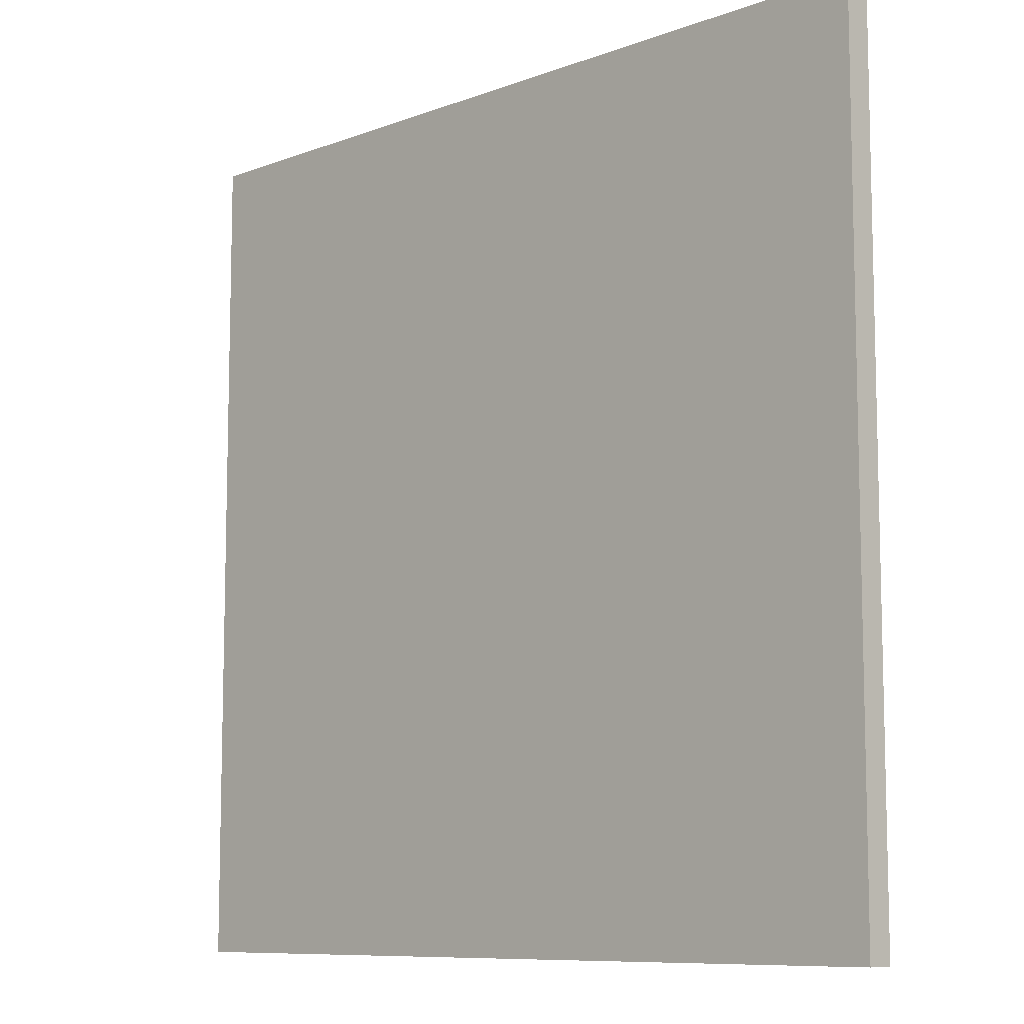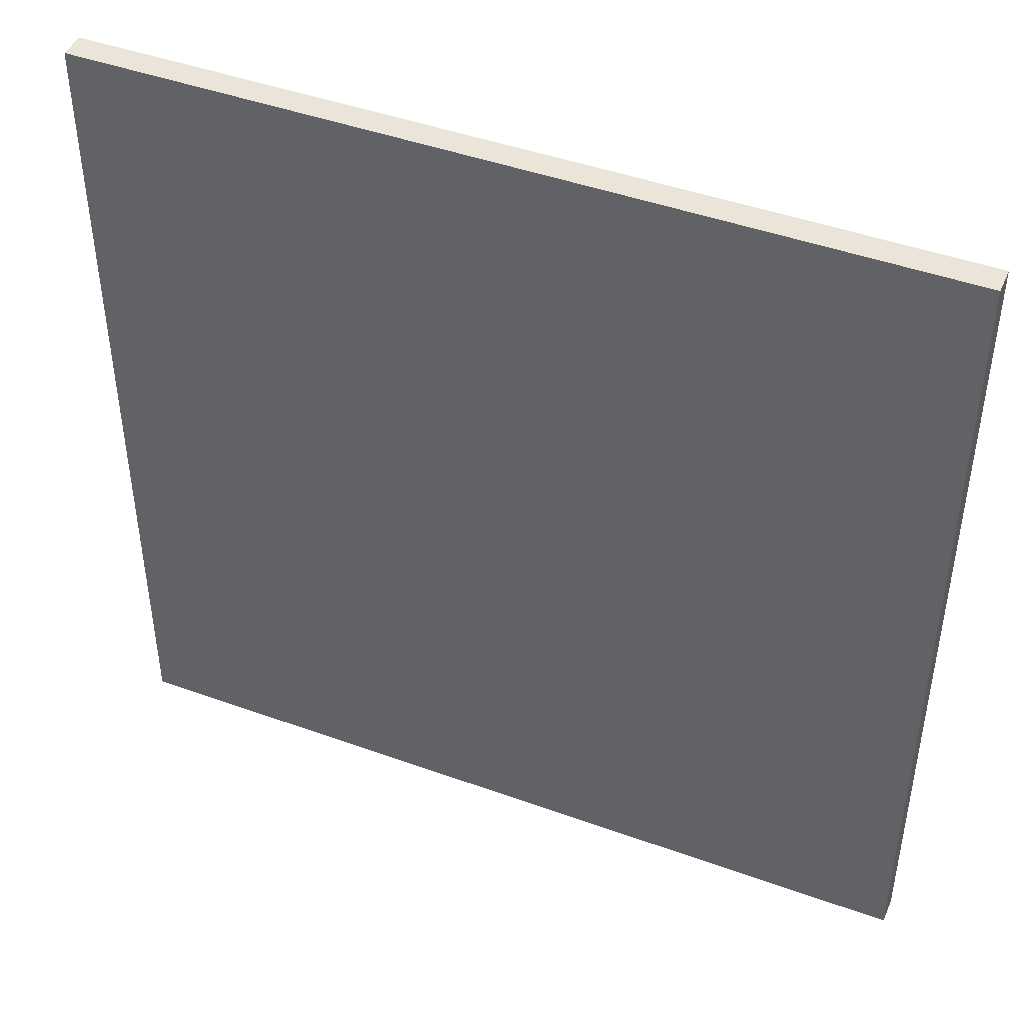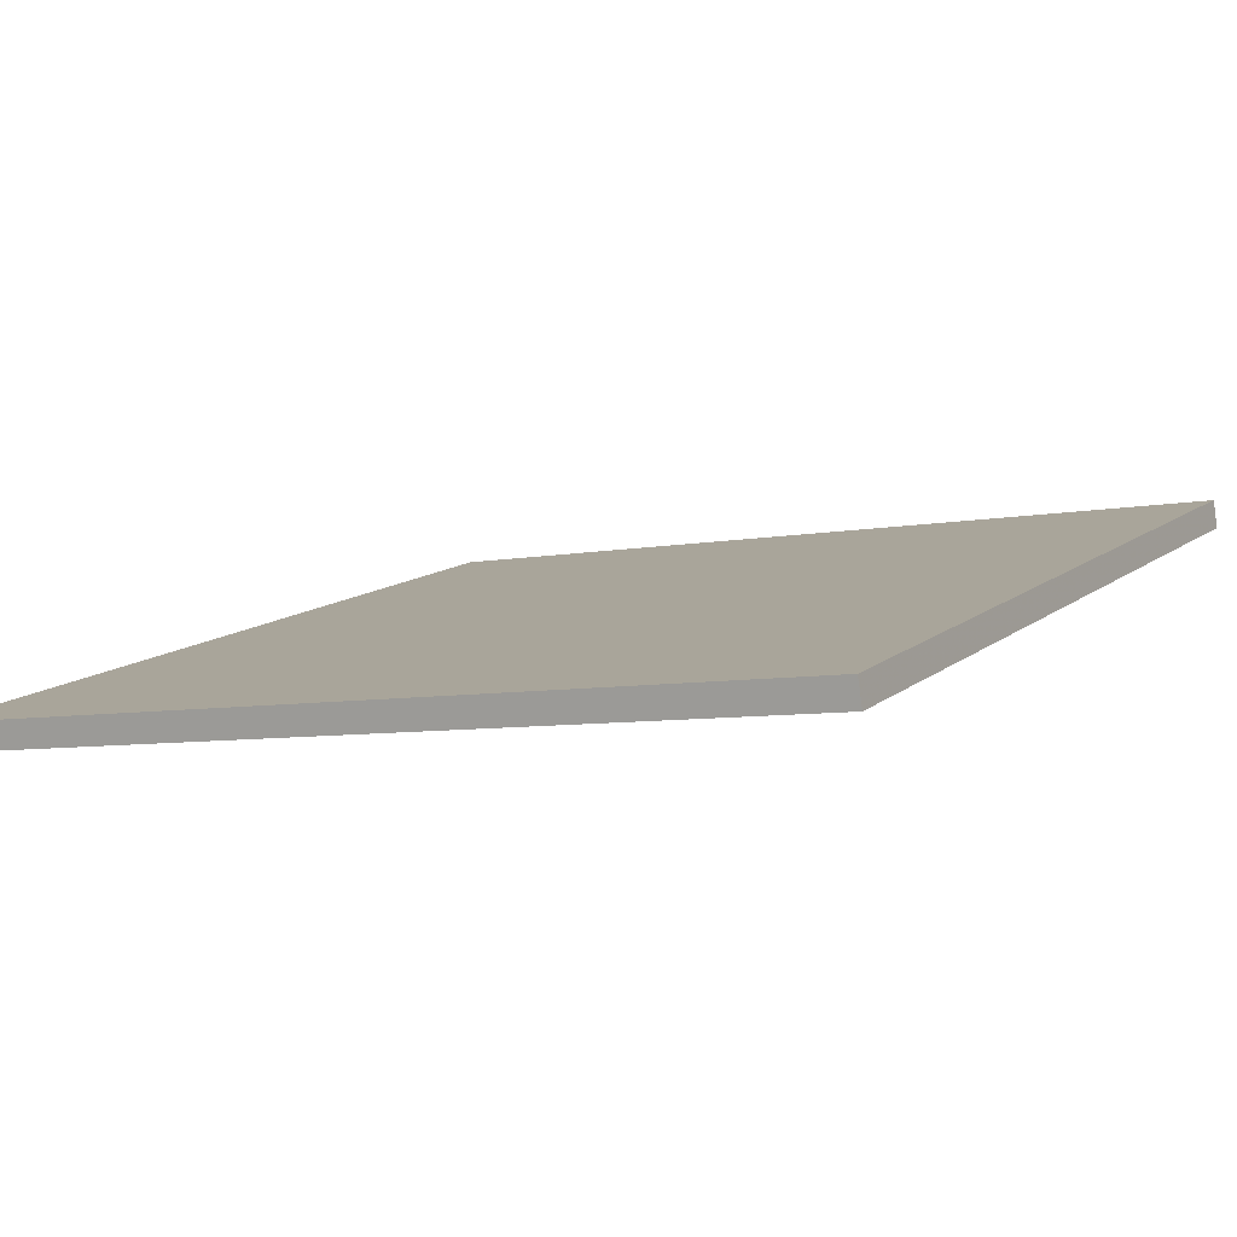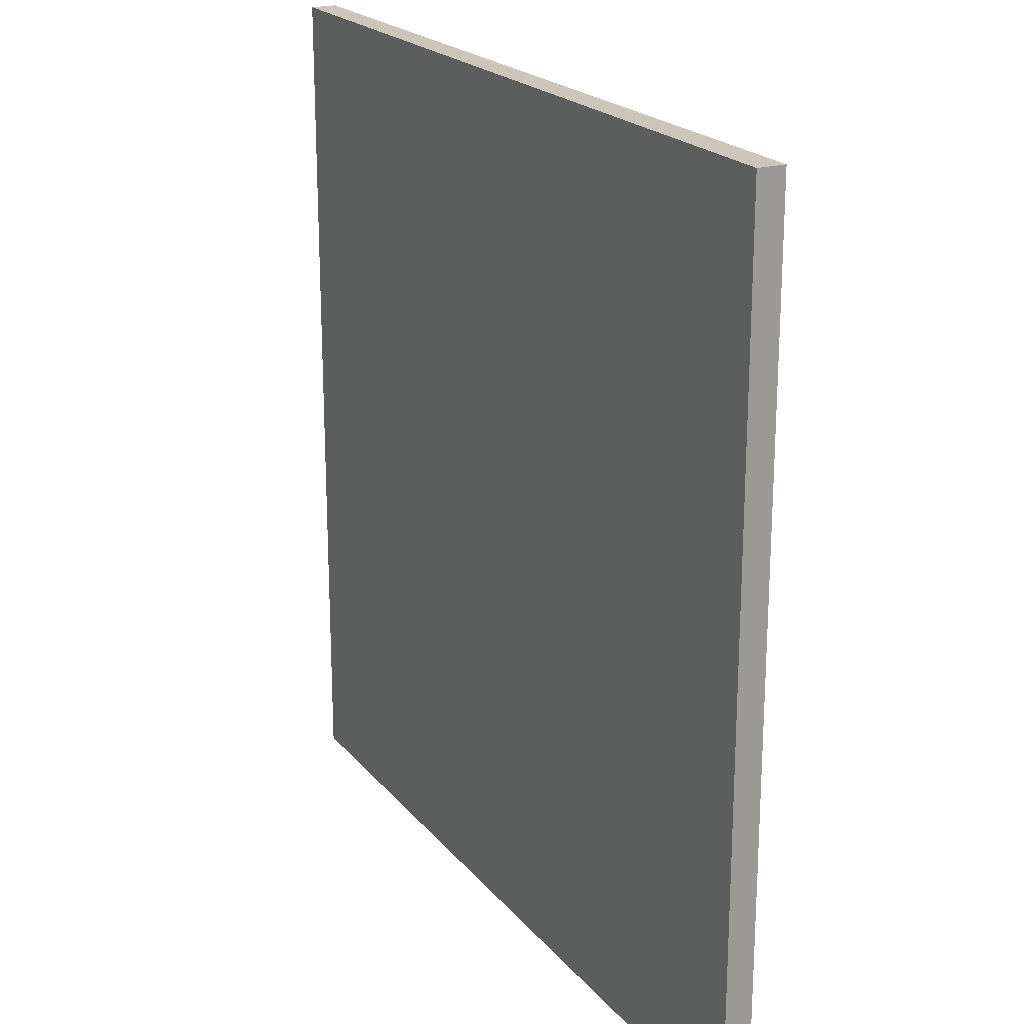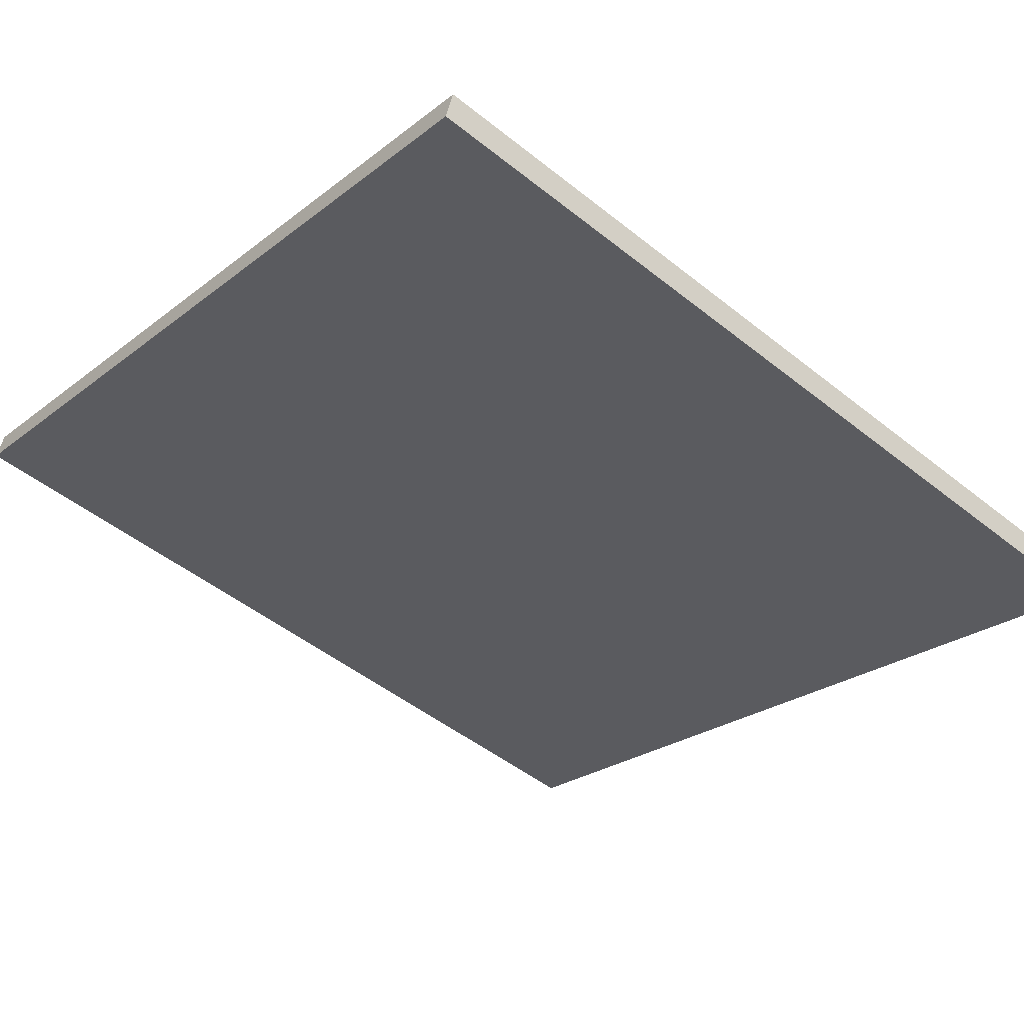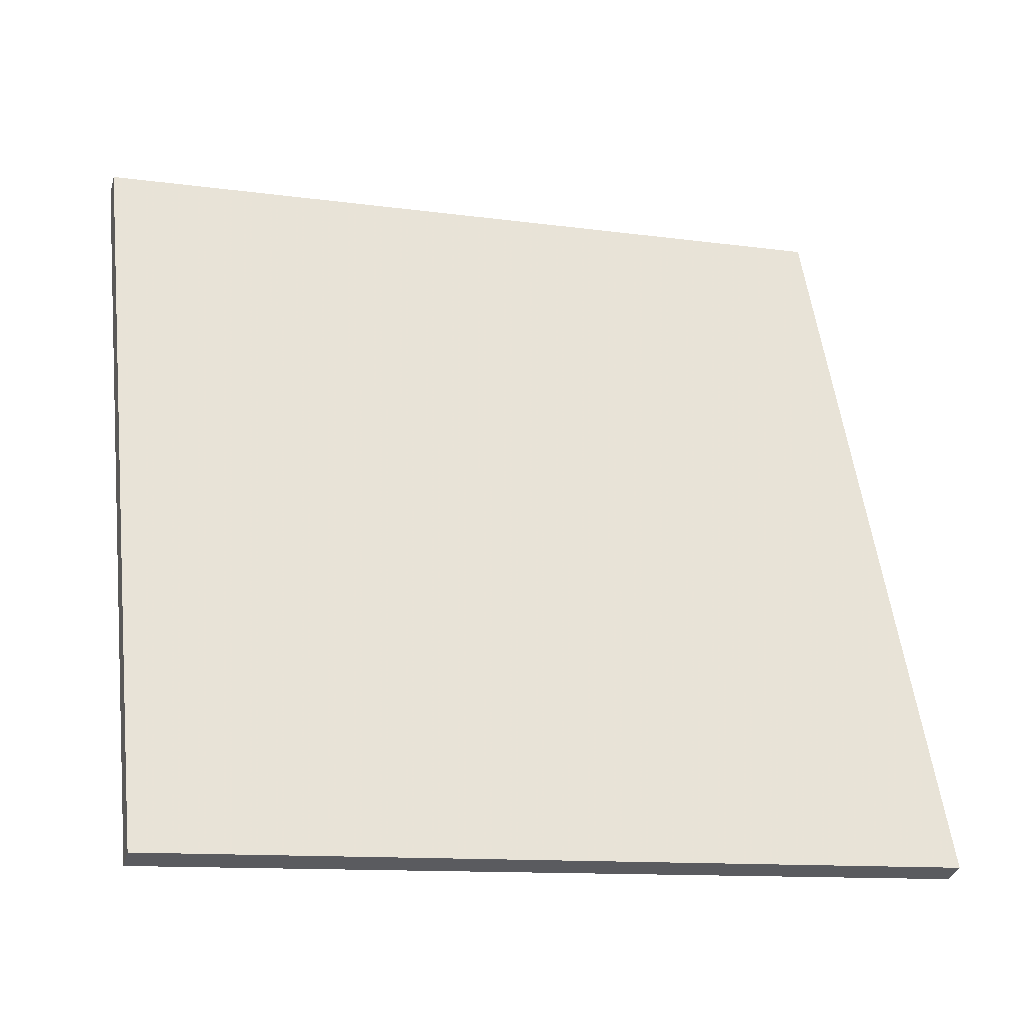
<metadata>
{"format":"obj","ext":"obj","renderer":"f3d","projection":"perspective","resolution":1024,"background":"white","views":[{"elev":-9.1,"azim":60.9,"up":"+Z"},{"elev":45.1,"azim":38.8,"up":"+Z"},{"elev":-6.8,"azim":-60.0,"up":"+Y"},{"elev":20.9,"azim":78.4,"up":"+Z"},{"elev":-24.5,"azim":141.4,"up":"+Y"},{"elev":55.0,"azim":173.1,"up":"+Y"}]}
</metadata>
<code>
v 37.7 28.8 -4.477
v 37.7 28.8 4.477
v 37.78 28.54 -4.477
v 37.78 28.54 4.477
v 46.31 31.29 -4.477
v 46.31 31.29 4.477
v 46.38 31.02 -4.477
v 46.38 31.02 4.477
f 1 3 4
f 4 2 1
f 5 6 8
f 8 7 5
f 1 2 6
f 6 5 1
f 3 7 8
f 8 4 3
f 1 5 7
f 7 3 1
f 2 4 8
f 8 6 2

</code>
